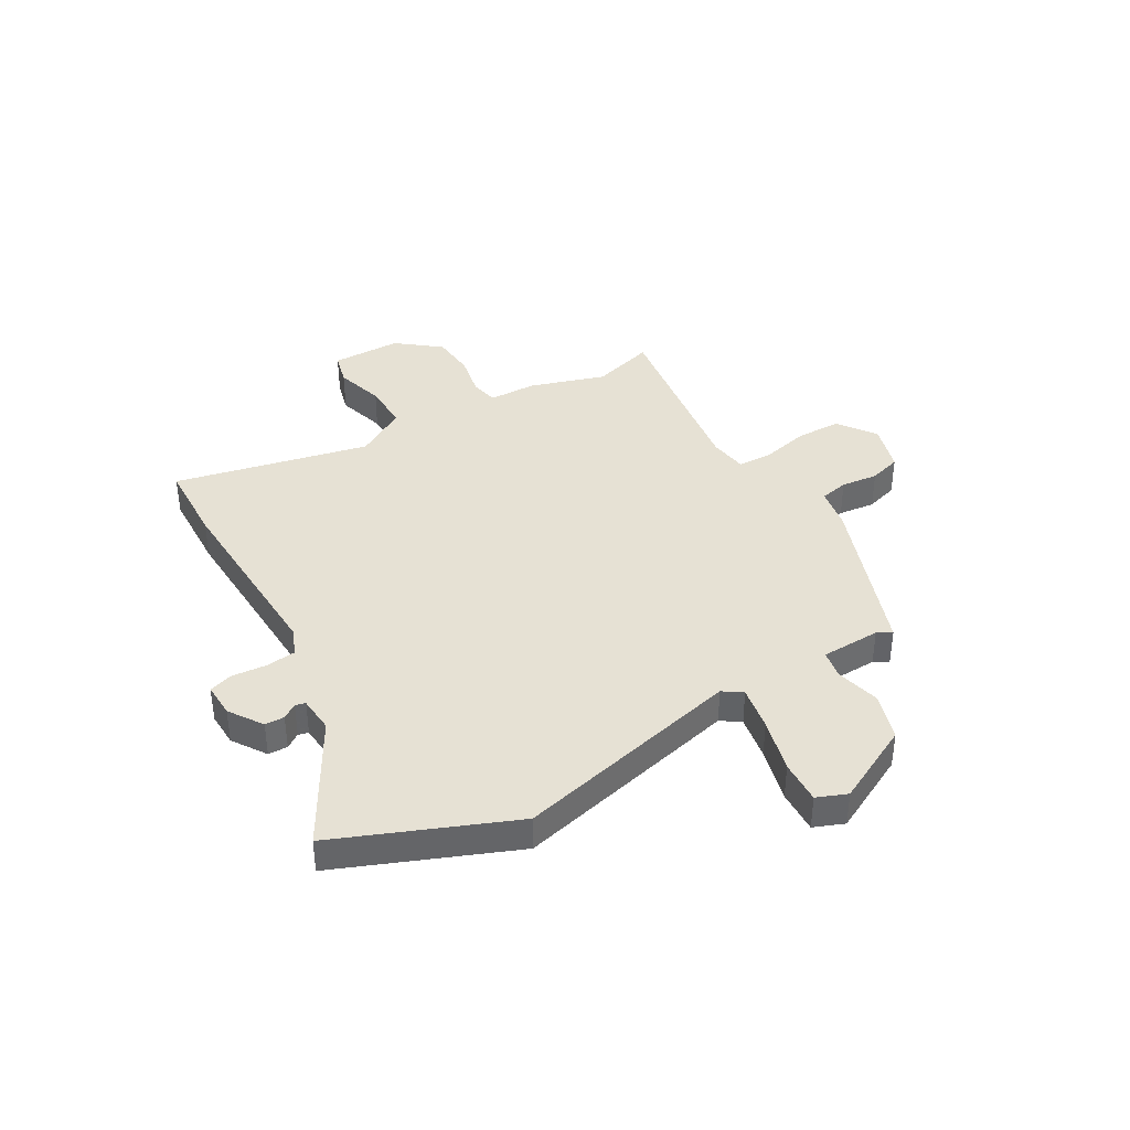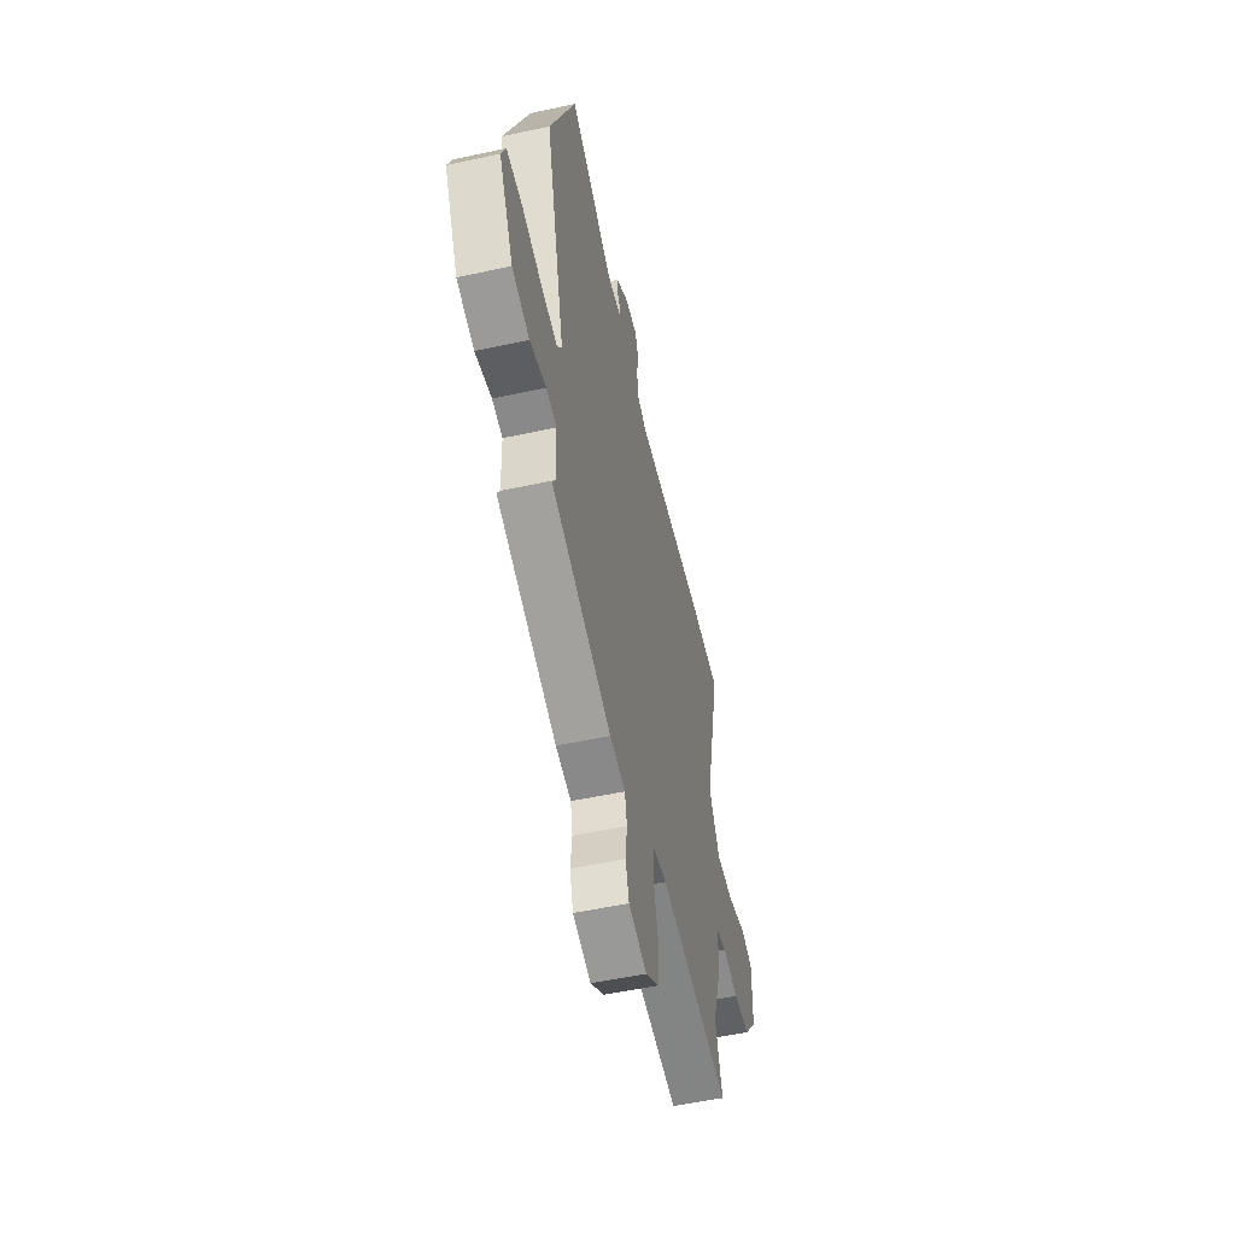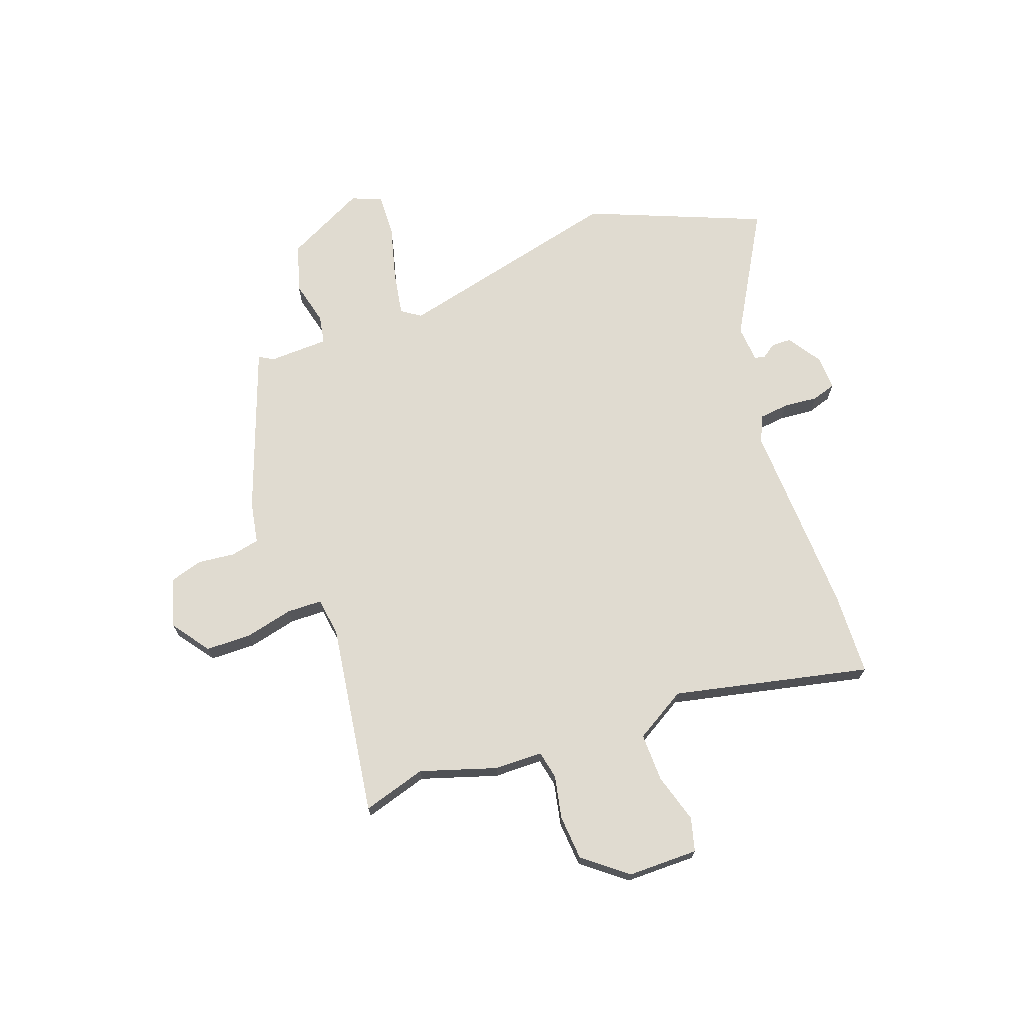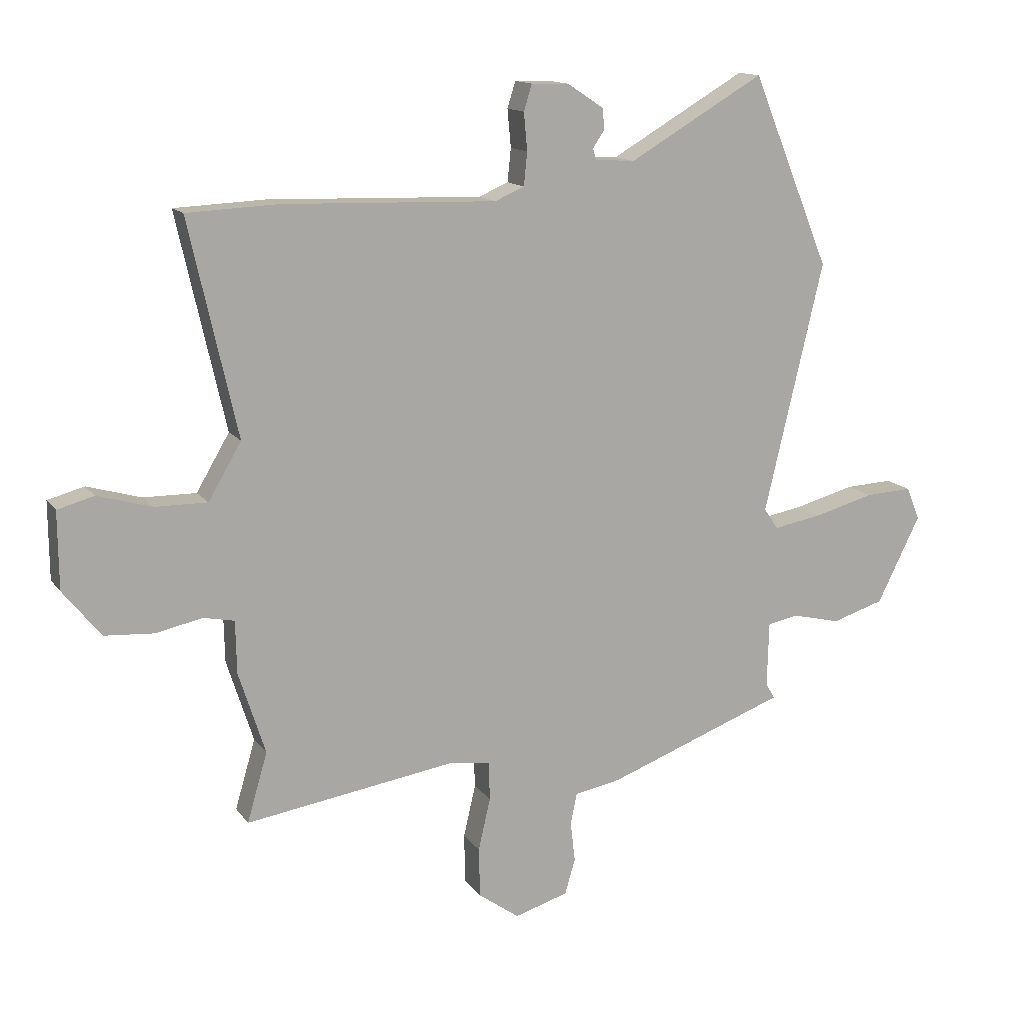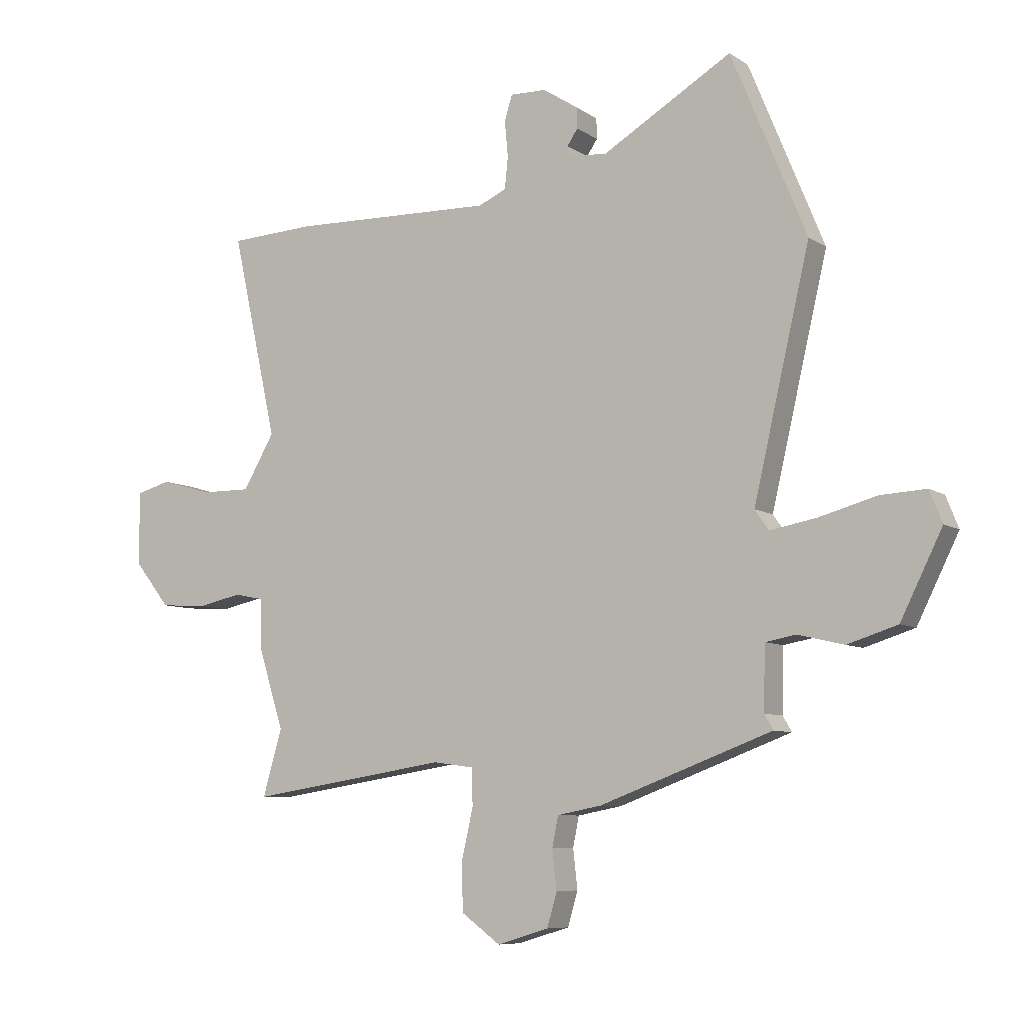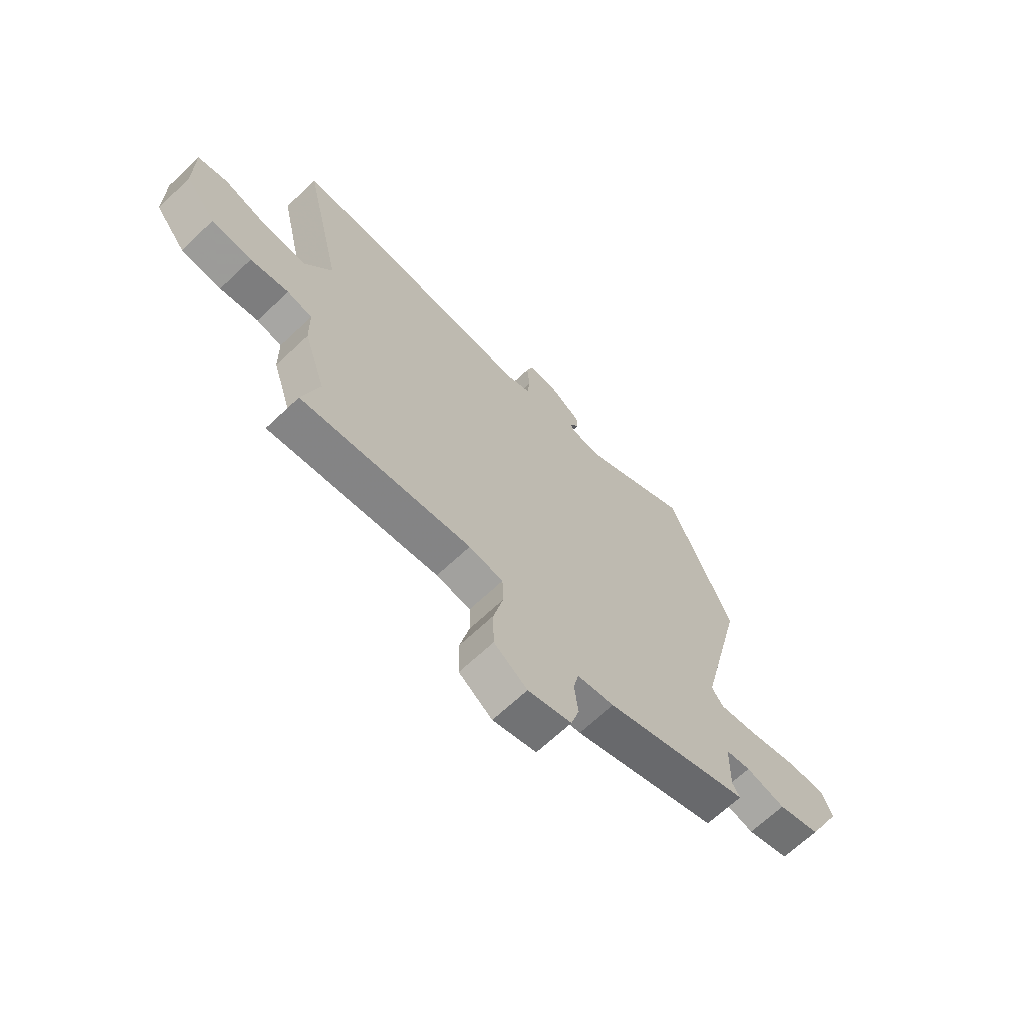
<metadata>
{"format":"obj","ext":"obj","renderer":"f3d","projection":"perspective","resolution":1024,"background":"white","views":[{"elev":39.0,"azim":59.5,"up":"+Y"},{"elev":-53.1,"azim":103.1,"up":"+Z"},{"elev":70.1,"azim":-110.2,"up":"+Y"},{"elev":13.9,"azim":-22.7,"up":"+Z"},{"elev":-7.8,"azim":30.9,"up":"+Z"},{"elev":-67.4,"azim":-46.6,"up":"+Z"}]}
</metadata>
<code>
v 0.487 0.07 -0.434
v 0.175 0.07 -0.549
v 0.095 0.07 -0.564
v 0.084 0.07 -0.618
v 0.092 0.07 -0.688
v 0.074 0.07 -0.749
v -0.019 0.07 -0.777
v -0.09 0.07 -0.726
v -0.092 0.07 -0.64
v -0.071 0.07 -0.549
v -0.073 0.07 -0.483
v -0.146 0.07 -0.473
v -0.508 0.07 -0.528
v -0.473 0.07 -0.408
v -0.519 0.07 -0.265
v -0.521 0.07 -0.174
v -0.574 0.07 -0.163
v -0.655 0.07 -0.18
v -0.74 0.07 -0.174
v -0.805 0.07 -0.093
v -0.806 0.07 0.04
v -0.743 0.07 0.057
v -0.65 0.07 0.03
v -0.559 0.07 0.029
v -0.502 0.07 0.126
v -0.585 0.07 0.496
v -0.428 0.07 0.503
v -0.059 0.07 0.491
v -0.008 0.07 0.513
v -0.002 0.07 0.57
v -0.008 0.07 0.635
v 0.006 0.07 0.68
v 0.071 0.07 0.678
v 0.135 0.07 0.636
v 0.136 0.07 0.599
v 0.117 0.07 0.571
v 0.122 0.07 0.552
v 0.191 0.07 0.547
v 0.425 0.07 0.683
v 0.561 0.07 0.353
v 0.459 0.07 -0.08
v 0.484 0.07 -0.116
v 0.568 0.07 -0.101
v 0.672 0.07 -0.073
v 0.754 0.07 -0.069
v 0.777 0.07 -0.126
v 0.702 0.07 -0.276
v 0.612 0.07 -0.304
v 0.528 0.07 -0.284
v 0.474 0.07 -0.294
v 0.471 0.07 -0.407
v 0.487 0 -0.434
v 0.175 0 -0.549
v 0.095 0 -0.564
v 0.084 0 -0.618
v 0.092 0 -0.688
v 0.074 0 -0.749
v -0.019 0 -0.777
v -0.09 0 -0.726
v -0.092 0 -0.64
v -0.071 0 -0.549
v -0.073 0 -0.483
v -0.146 0 -0.473
v -0.508 0 -0.528
v -0.473 0 -0.408
v -0.519 0 -0.265
v -0.521 0 -0.174
v -0.574 0 -0.163
v -0.655 0 -0.18
v -0.74 0 -0.174
v -0.805 0 -0.093
v -0.806 0 0.04
v -0.743 0 0.057
v -0.65 0 0.03
v -0.559 0 0.029
v -0.502 0 0.126
v -0.585 0 0.496
v -0.428 0 0.503
v -0.059 0 0.491
v -0.008 0 0.513
v -0.002 0 0.57
v -0.008 0 0.635
v 0.006 0 0.68
v 0.071 0 0.678
v 0.135 0 0.636
v 0.136 0 0.599
v 0.117 0 0.571
v 0.122 0 0.552
v 0.191 0 0.547
v 0.425 0 0.683
v 0.561 0 0.353
v 0.459 0 -0.08
v 0.484 0 -0.116
v 0.568 0 -0.101
v 0.672 0 -0.073
v 0.754 0 -0.069
v 0.777 0 -0.126
v 0.702 0 -0.276
v 0.612 0 -0.304
v 0.528 0 -0.284
v 0.474 0 -0.294
v 0.471 0 -0.407
f 46 47 48 49
f 46 49 50
f 43 44 45 46
f 42 43 46 50
f 41 42 50
f 38 39 40 41
f 37 38 41 50
f 33 34 35 36
f 33 36 37
f 30 31 32 33
f 29 30 33 37
f 28 29 37 50
f 25 26 27 28
f 24 25 28 50
f 20 21 22 23
f 17 18 19 20
f 16 17 20 23
f 14 15 16
f 12 13 14
f 11 12 14 16
f 7 8 9 10
f 7 10 11
f 4 5 6 7
f 3 4 7 11
f 51 1 2 3
f 23 24 50 51
f 16 23 51
f 3 11 16 51
f 100 99 98 97
f 101 100 97
f 97 96 95 94
f 101 97 94 93
f 101 93 92
f 92 91 90 89
f 101 92 89 88
f 87 86 85 84
f 88 87 84
f 84 83 82 81
f 88 84 81 80
f 101 88 80 79
f 79 78 77 76
f 101 79 76 75
f 74 73 72 71
f 71 70 69 68
f 74 71 68 67
f 67 66 65
f 65 64 63
f 67 65 63 62
f 61 60 59 58
f 62 61 58
f 58 57 56 55
f 62 58 55 54
f 54 53 52 102
f 102 101 75 74
f 102 74 67
f 102 67 62 54
f 1 52 53 2
f 2 53 54 3
f 3 54 55 4
f 4 55 56 5
f 5 56 57 6
f 6 57 58 7
f 7 58 59 8
f 8 59 60 9
f 9 60 61 10
f 10 61 62 11
f 11 62 63 12
f 12 63 64 13
f 13 64 65 14
f 14 65 66 15
f 15 66 67 16
f 16 67 68 17
f 17 68 69 18
f 18 69 70 19
f 19 70 71 20
f 20 71 72 21
f 21 72 73 22
f 22 73 74 23
f 23 74 75 24
f 24 75 76 25
f 25 76 77 26
f 26 77 78 27
f 27 78 79 28
f 28 79 80 29
f 29 80 81 30
f 30 81 82 31
f 31 82 83 32
f 32 83 84 33
f 33 84 85 34
f 34 85 86 35
f 35 86 87 36
f 36 87 88 37
f 37 88 89 38
f 38 89 90 39
f 39 90 91 40
f 40 91 92 41
f 41 92 93 42
f 42 93 94 43
f 43 94 95 44
f 44 95 96 45
f 45 96 97 46
f 46 97 98 47
f 47 98 99 48
f 48 99 100 49
f 49 100 101 50
f 50 101 102 51
f 51 102 52 1

</code>
